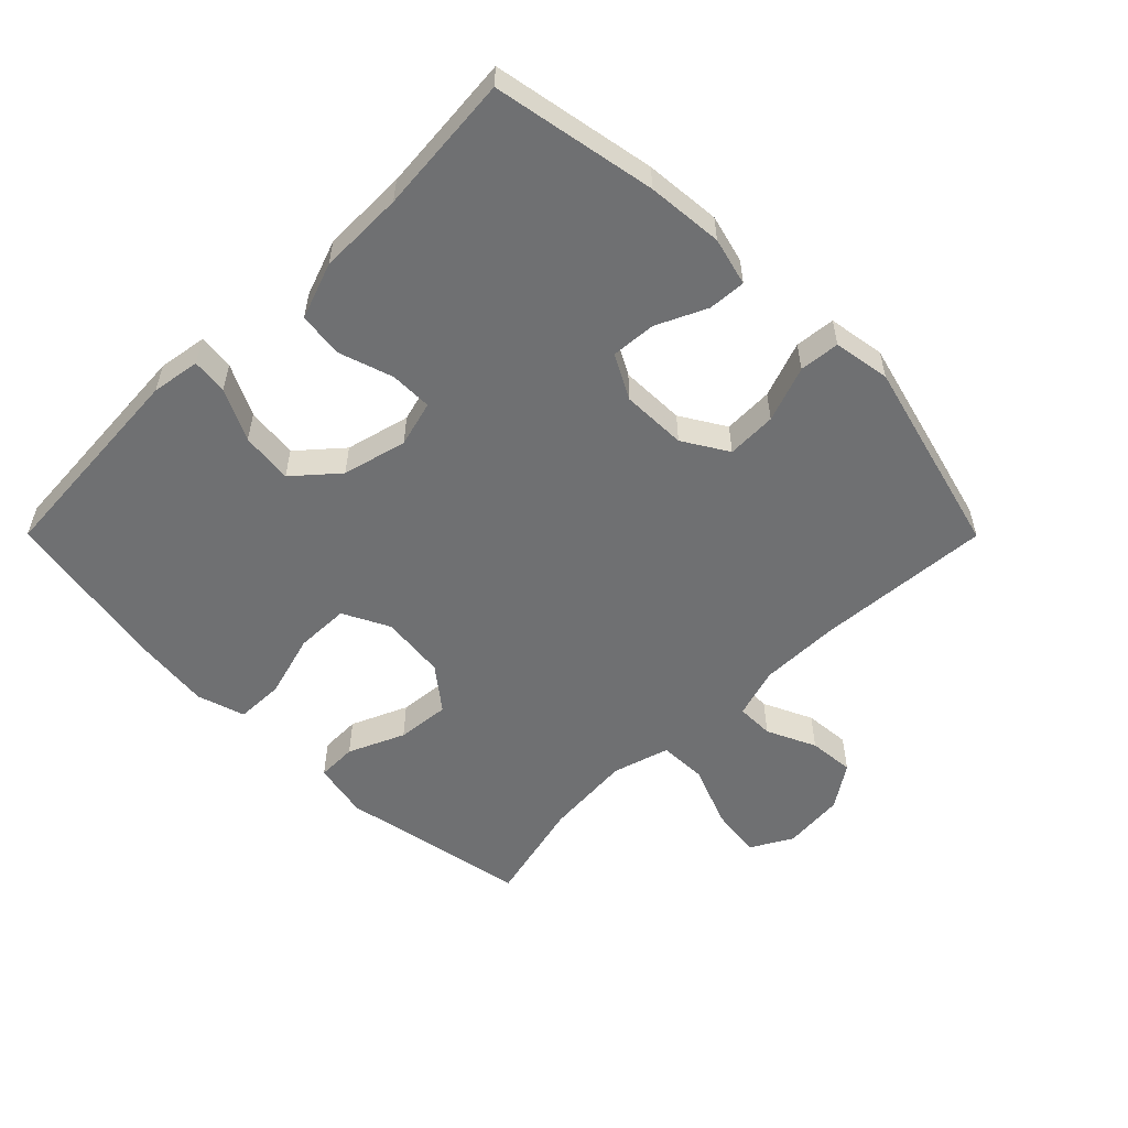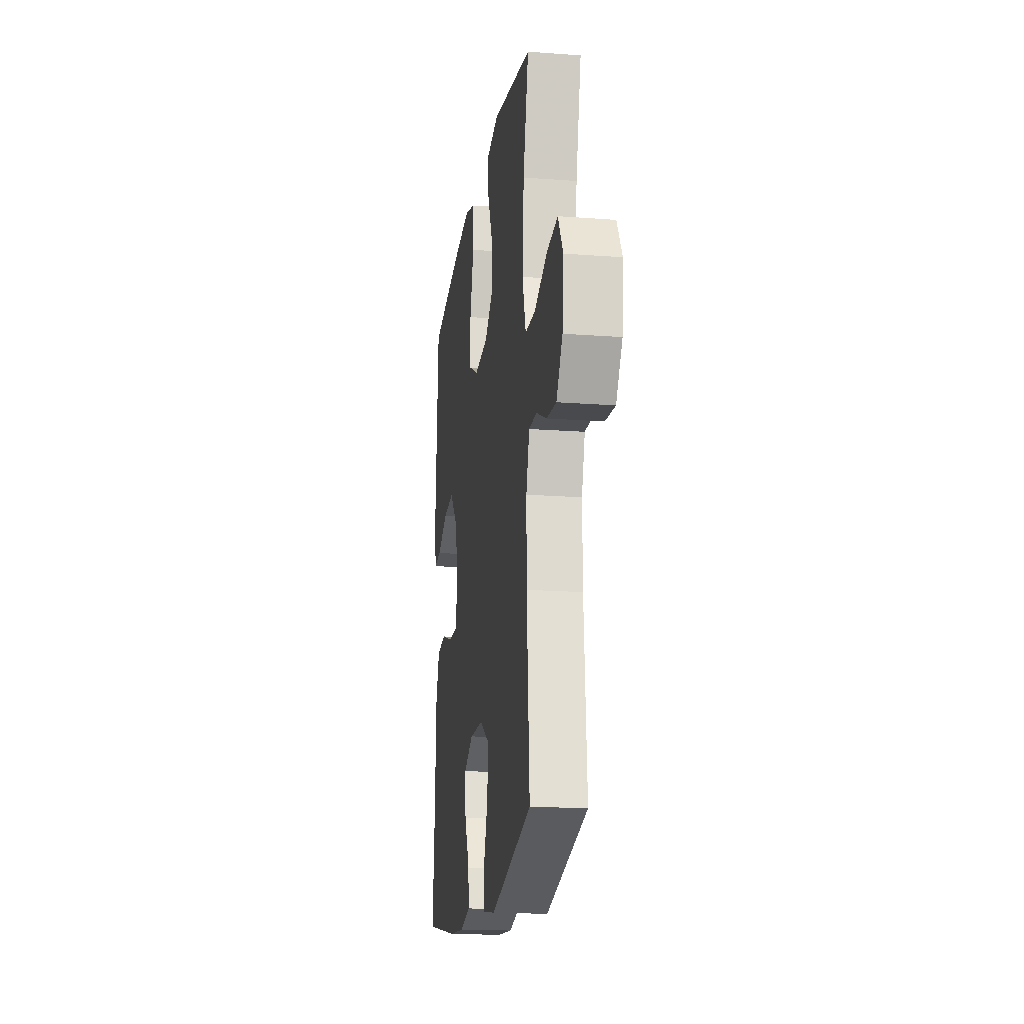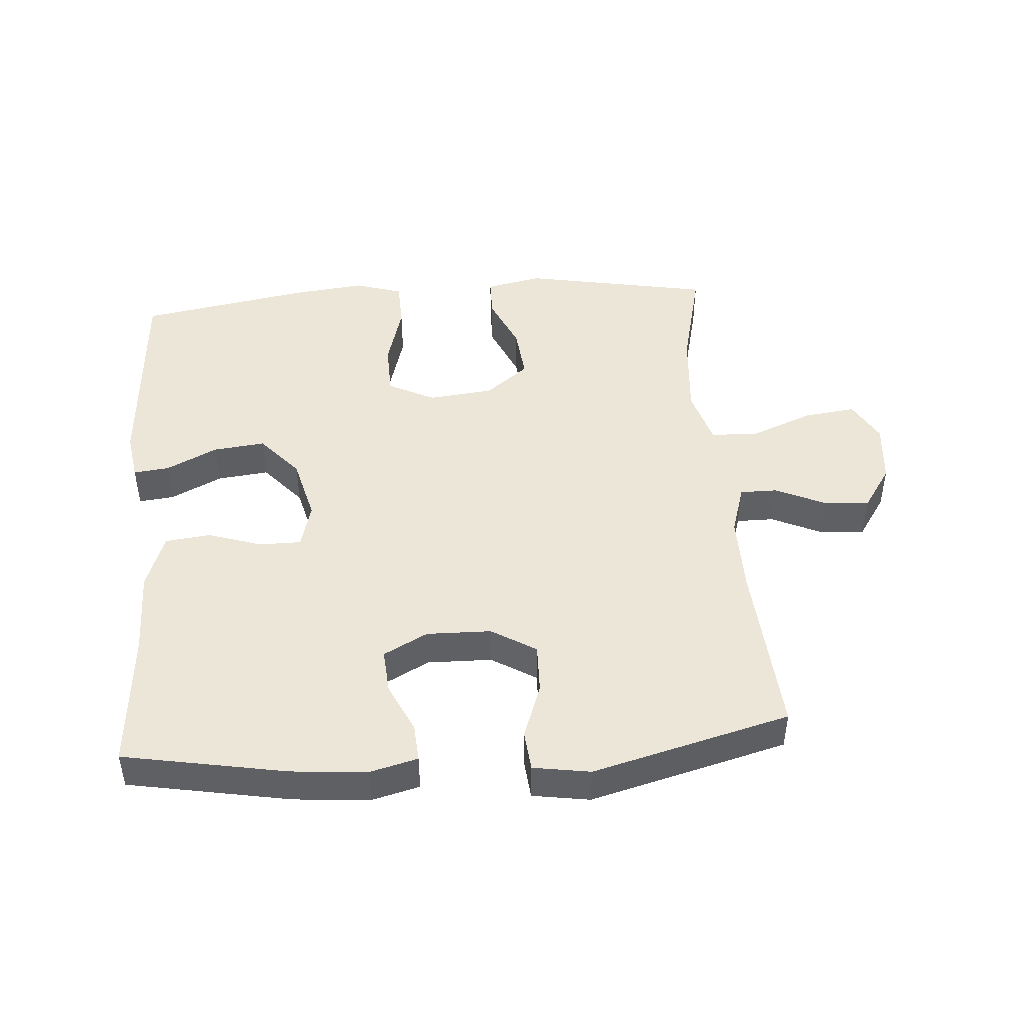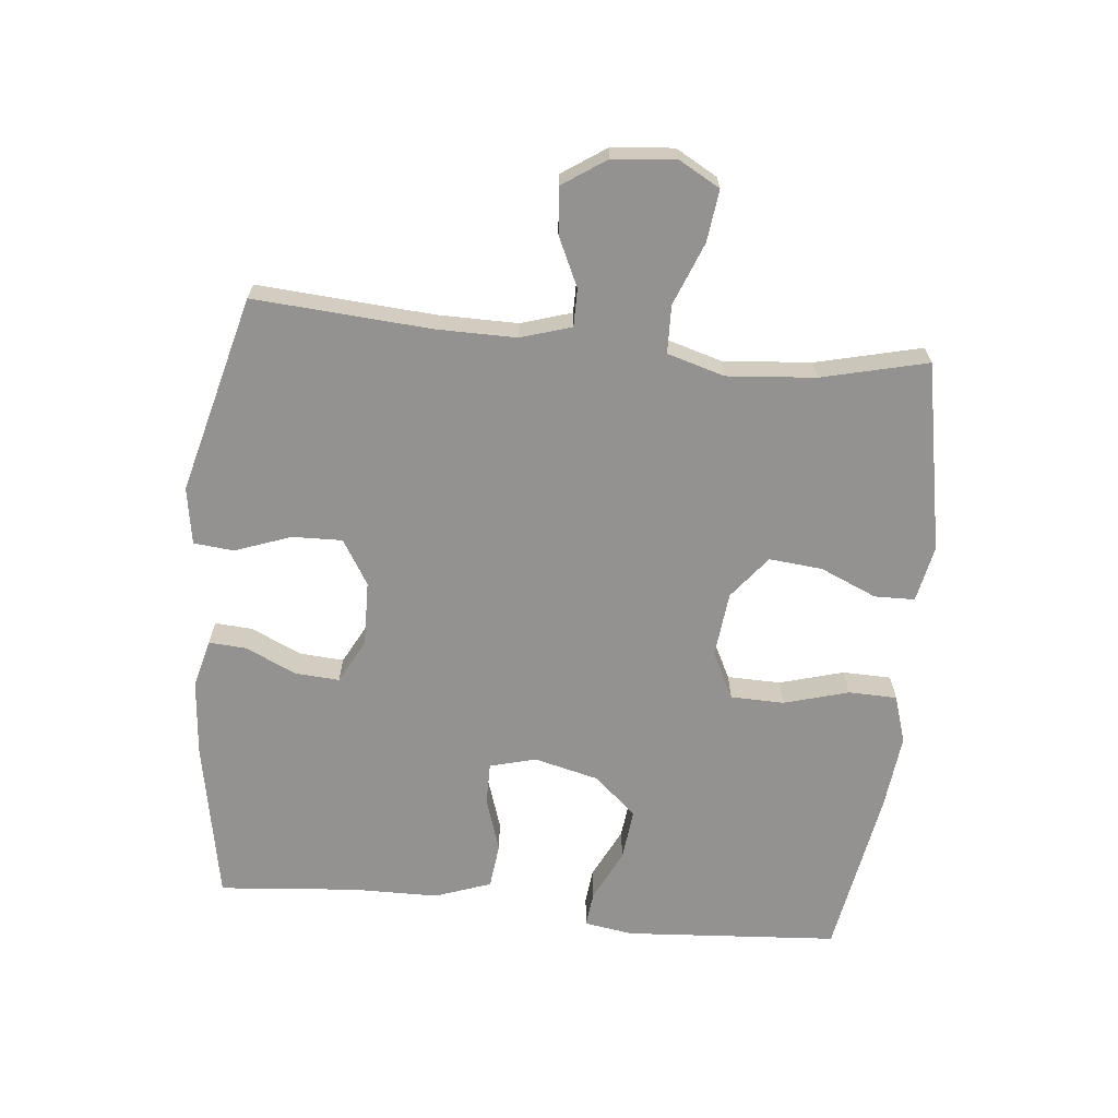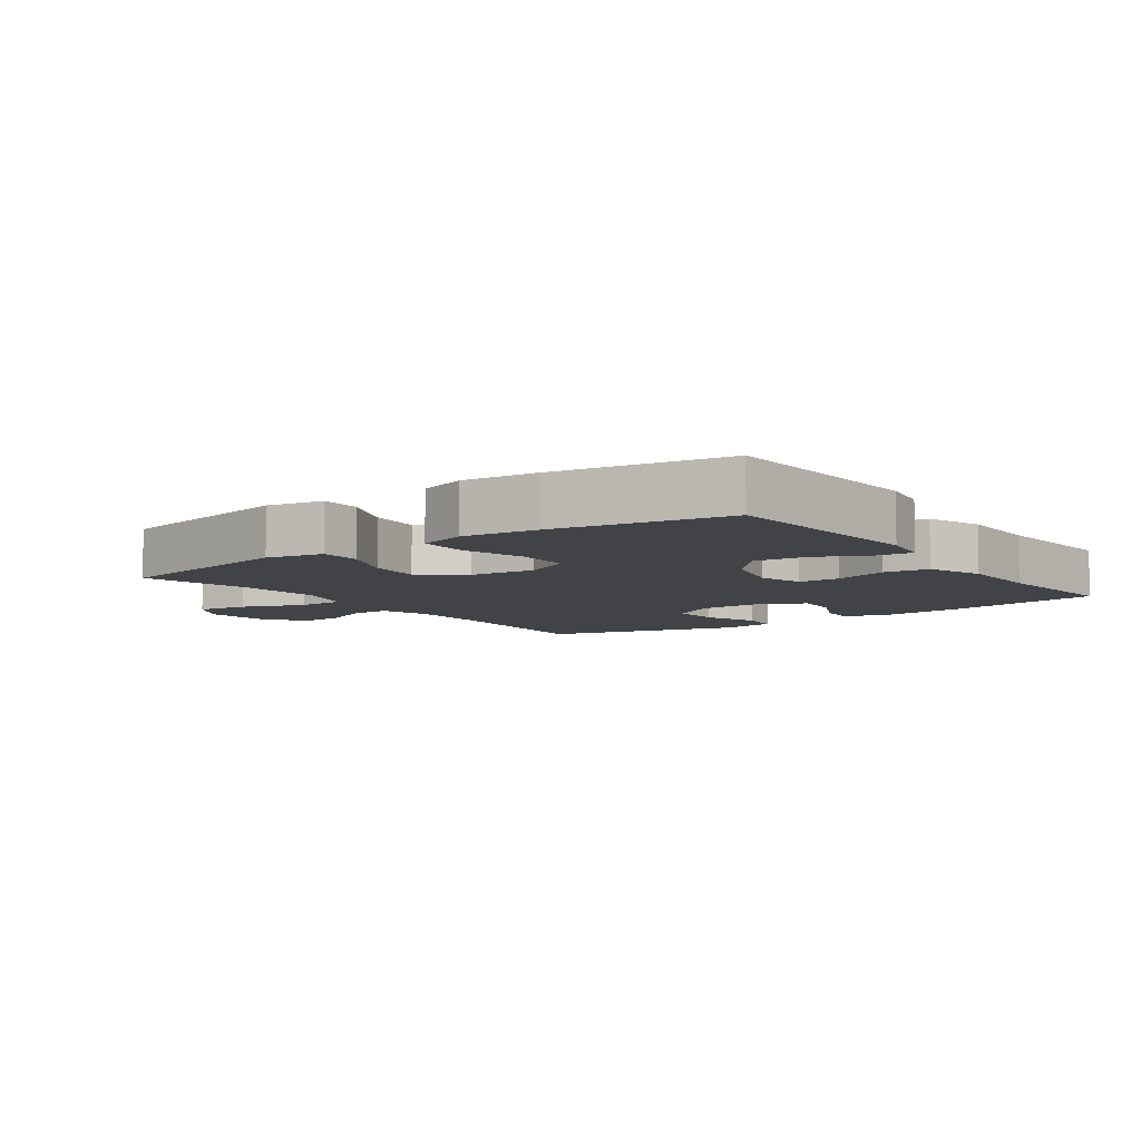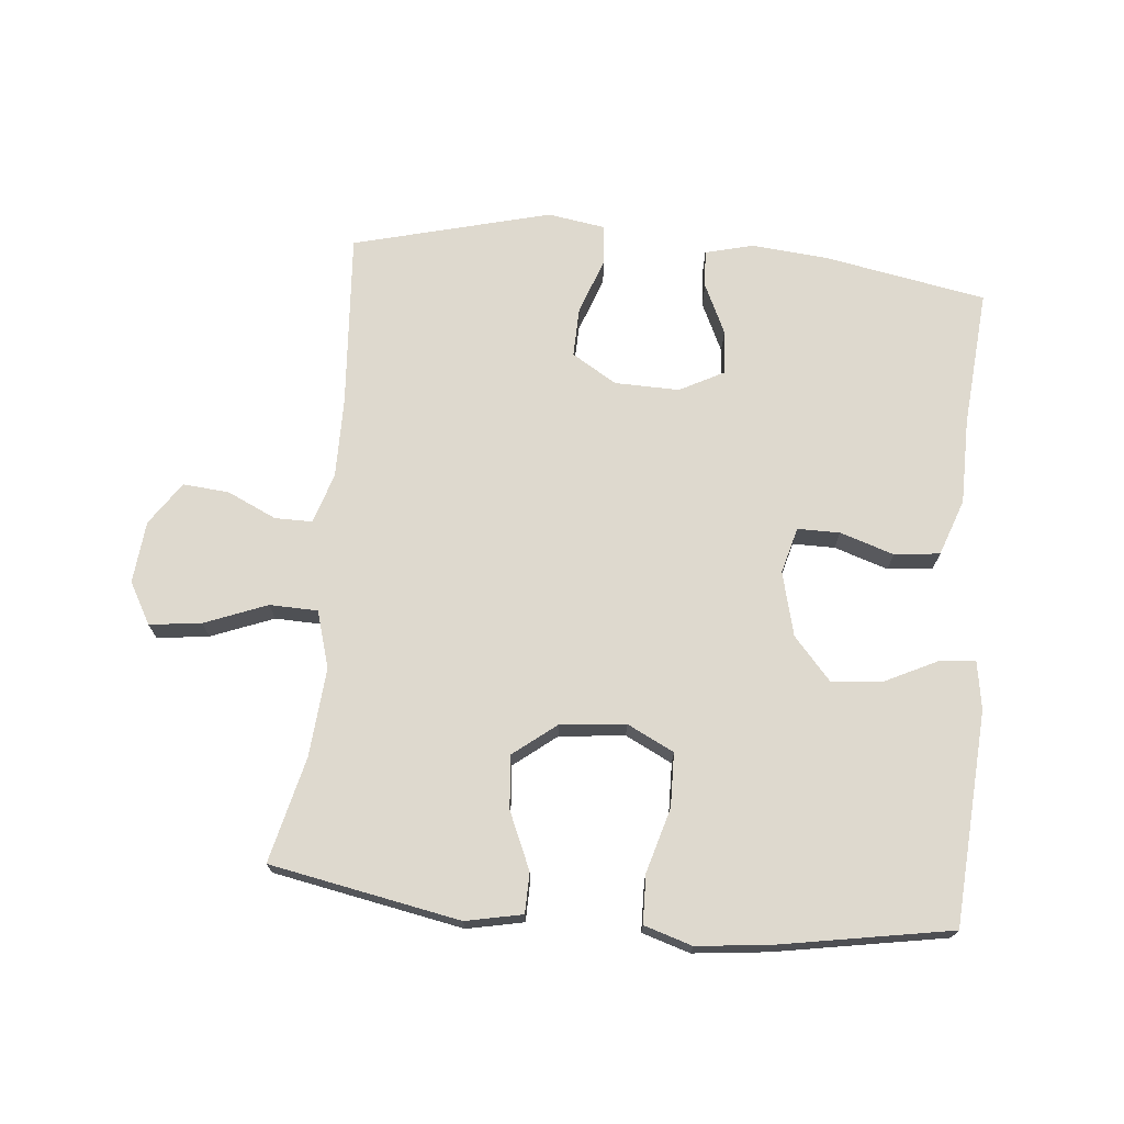
<metadata>
{"format":"obj","ext":"obj","renderer":"f3d","projection":"perspective","resolution":1024,"background":"white","views":[{"elev":-54.9,"azim":134.9,"up":"+Y"},{"elev":-18.0,"azim":-98.4,"up":"+Z"},{"elev":46.2,"azim":175.7,"up":"+Y"},{"elev":-66.4,"azim":-95.6,"up":"+Y"},{"elev":-7.3,"azim":35.9,"up":"+Y"},{"elev":71.4,"azim":5.5,"up":"+Y"}]}
</metadata>
<code>
v 0.5 0.07 -0.5
v 0.249 0.07 -0.546
v 0.132 0.07 -0.556
v 0.058 0.07 -0.537
v 0.062 0.07 -0.479
v 0.098 0.07 -0.402
v 0.103 0.07 -0.333
v 0.035 0.07 -0.297
v -0.065 0.07 -0.299
v -0.134 0.07 -0.341
v -0.132 0.07 -0.418
v -0.101 0.07 -0.504
v -0.107 0.07 -0.566
v -0.195 0.07 -0.58
v -0.5 0.07 -0.5
v -0.48 0.07 -0.228
v -0.479 0.07 -0.105
v -0.503 0.07 -0.027
v -0.561 0.07 -0.027
v -0.637 0.07 -0.062
v -0.708 0.07 -0.068
v -0.753 0.07 -0.001
v -0.762 0.07 0.095
v -0.726 0.07 0.159
v -0.646 0.07 0.149
v -0.55 0.07 0.111
v -0.476 0.07 0.113
v -0.45 0.07 0.201
v -0.461 0.07 0.337
v -0.5 0.07 0.5
v -0.208 0.07 0.555
v -0.121 0.07 0.537
v -0.12 0.07 0.475
v -0.158 0.07 0.388
v -0.166 0.07 0.306
v -0.1 0.07 0.254
v 0.001 0.07 0.243
v 0.073 0.07 0.279
v 0.075 0.07 0.362
v 0.047 0.07 0.461
v 0.049 0.07 0.536
v 0.123 0.07 0.559
v 0.238 0.07 0.546
v 0.5 0.07 0.5
v 0.522 0.07 0.171
v 0.51 0.07 0.096
v 0.455 0.07 0.102
v 0.376 0.07 0.141
v 0.296 0.07 0.15
v 0.238 0.07 0.084
v 0.213 0.07 -0.015
v 0.232 0.07 -0.086
v 0.297 0.07 -0.086
v 0.38 0.07 -0.059
v 0.45 0.07 -0.067
v 0.481 0.07 -0.154
v 0.482 0.07 -0.286
v 0.5 0 -0.5
v 0.249 0 -0.546
v 0.132 0 -0.556
v 0.058 0 -0.537
v 0.062 0 -0.479
v 0.098 0 -0.402
v 0.103 0 -0.333
v 0.035 0 -0.297
v -0.065 0 -0.299
v -0.134 0 -0.341
v -0.132 0 -0.418
v -0.101 0 -0.504
v -0.107 0 -0.566
v -0.195 0 -0.58
v -0.5 0 -0.5
v -0.48 0 -0.228
v -0.479 0 -0.105
v -0.503 0 -0.027
v -0.561 0 -0.027
v -0.637 0 -0.062
v -0.708 0 -0.068
v -0.753 0 -0.001
v -0.762 0 0.095
v -0.726 0 0.159
v -0.646 0 0.149
v -0.55 0 0.111
v -0.476 0 0.113
v -0.45 0 0.201
v -0.461 0 0.337
v -0.5 0 0.5
v -0.208 0 0.555
v -0.121 0 0.537
v -0.12 0 0.475
v -0.158 0 0.388
v -0.166 0 0.306
v -0.1 0 0.254
v 0.001 0 0.243
v 0.073 0 0.279
v 0.075 0 0.362
v 0.047 0 0.461
v 0.049 0 0.536
v 0.123 0 0.559
v 0.238 0 0.546
v 0.5 0 0.5
v 0.522 0 0.171
v 0.51 0 0.096
v 0.455 0 0.102
v 0.376 0 0.141
v 0.296 0 0.15
v 0.238 0 0.084
v 0.213 0 -0.015
v 0.232 0 -0.086
v 0.297 0 -0.086
v 0.38 0 -0.059
v 0.45 0 -0.067
v 0.481 0 -0.154
v 0.482 0 -0.286
f 54 55 56 57
f 53 54 57 1
f 52 53 1 2
f 51 52 2 3
f 45 46 47 48
f 45 48 49
f 44 45 49
f 43 44 49 50
f 39 40 41 42
f 38 39 42 43
f 31 32 33 34
f 29 30 31 34
f 28 29 34 35
f 27 28 35 36
f 23 24 25 26
f 23 26 27
f 22 23 27
f 19 20 21 22
f 18 19 22 27
f 17 18 27 36
f 13 14 15 16
f 11 12 13 16
f 10 11 16 17
f 9 10 17 36
f 3 4 5 6
f 51 3 6 7
f 38 43 50 51
f 37 38 51 7
f 8 9 36 37
f 7 8 37
f 114 113 112 111
f 58 114 111 110
f 59 58 110 109
f 60 59 109 108
f 105 104 103 102
f 106 105 102
f 106 102 101
f 107 106 101 100
f 99 98 97 96
f 100 99 96 95
f 91 90 89 88
f 91 88 87 86
f 92 91 86 85
f 93 92 85 84
f 83 82 81 80
f 84 83 80
f 84 80 79
f 79 78 77 76
f 84 79 76 75
f 93 84 75 74
f 73 72 71 70
f 73 70 69 68
f 74 73 68 67
f 93 74 67 66
f 63 62 61 60
f 64 63 60 108
f 108 107 100 95
f 64 108 95 94
f 94 93 66 65
f 94 65 64
f 1 58 59 2
f 2 59 60 3
f 3 60 61 4
f 4 61 62 5
f 5 62 63 6
f 6 63 64 7
f 7 64 65 8
f 8 65 66 9
f 9 66 67 10
f 10 67 68 11
f 11 68 69 12
f 12 69 70 13
f 13 70 71 14
f 14 71 72 15
f 15 72 73 16
f 16 73 74 17
f 17 74 75 18
f 18 75 76 19
f 19 76 77 20
f 20 77 78 21
f 21 78 79 22
f 22 79 80 23
f 23 80 81 24
f 24 81 82 25
f 25 82 83 26
f 26 83 84 27
f 27 84 85 28
f 28 85 86 29
f 29 86 87 30
f 30 87 88 31
f 31 88 89 32
f 32 89 90 33
f 33 90 91 34
f 34 91 92 35
f 35 92 93 36
f 36 93 94 37
f 37 94 95 38
f 38 95 96 39
f 39 96 97 40
f 40 97 98 41
f 41 98 99 42
f 42 99 100 43
f 43 100 101 44
f 44 101 102 45
f 45 102 103 46
f 46 103 104 47
f 47 104 105 48
f 48 105 106 49
f 49 106 107 50
f 50 107 108 51
f 51 108 109 52
f 52 109 110 53
f 53 110 111 54
f 54 111 112 55
f 55 112 113 56
f 56 113 114 57
f 57 114 58 1

</code>
